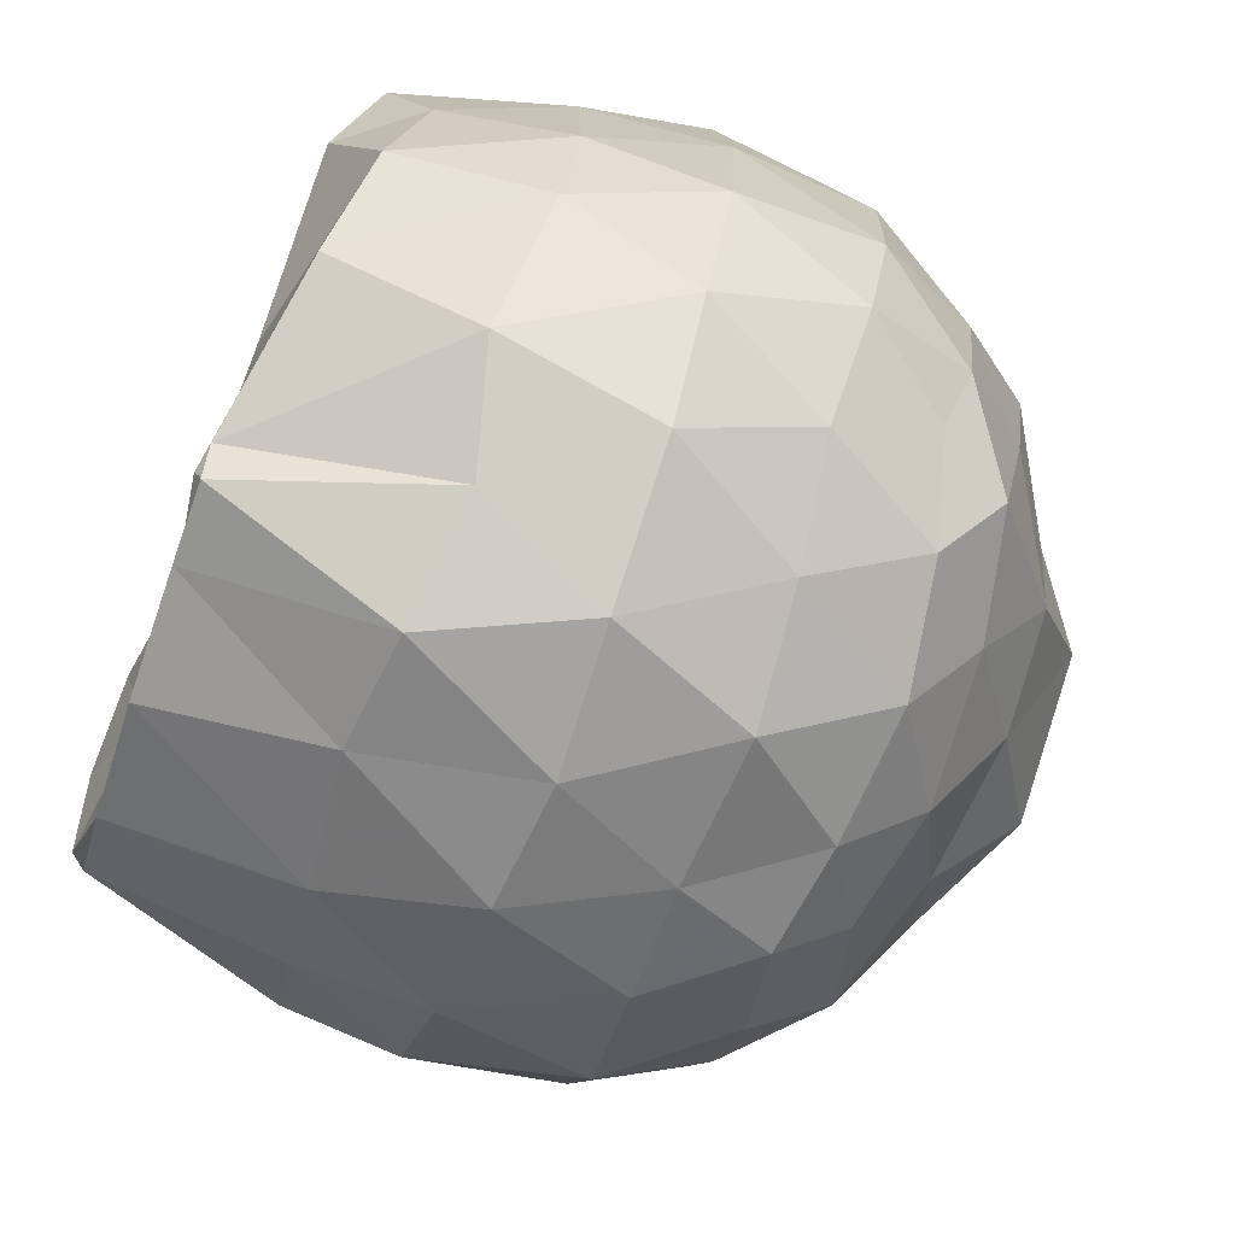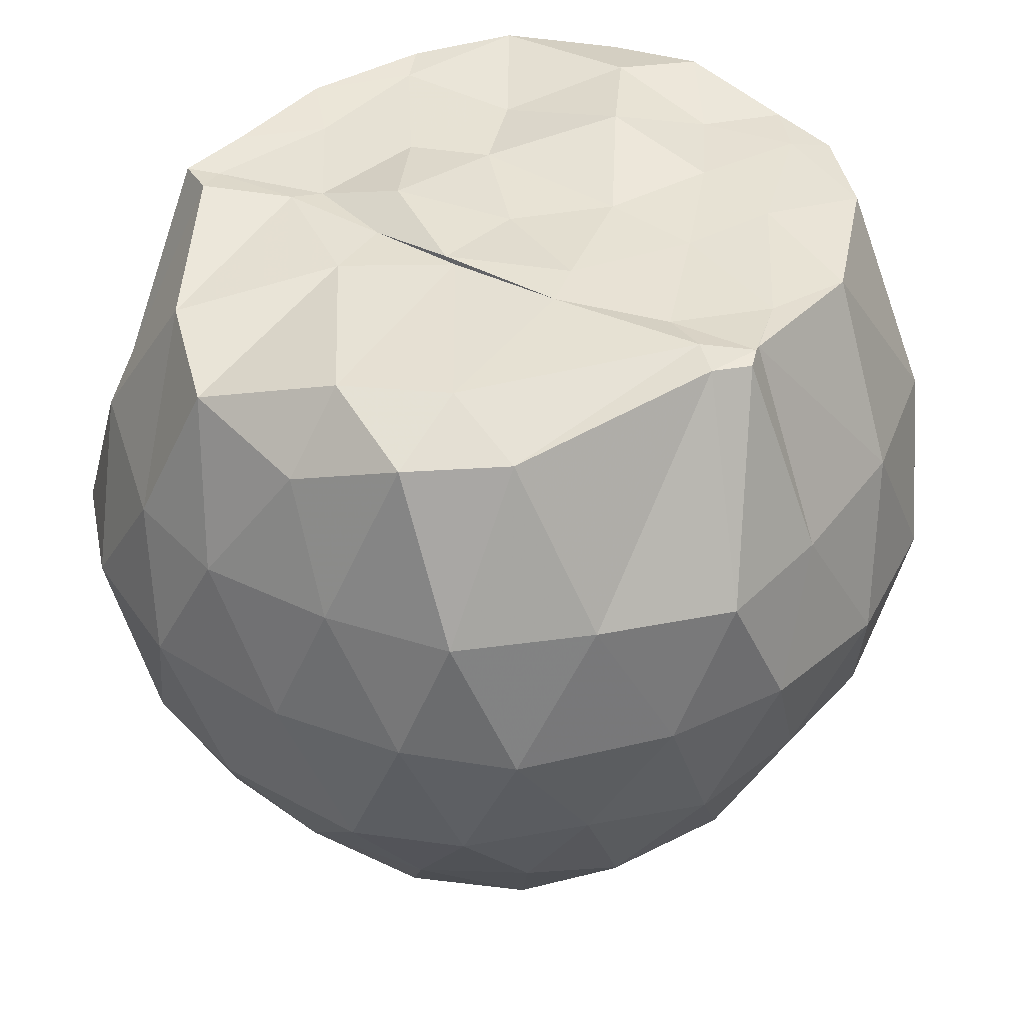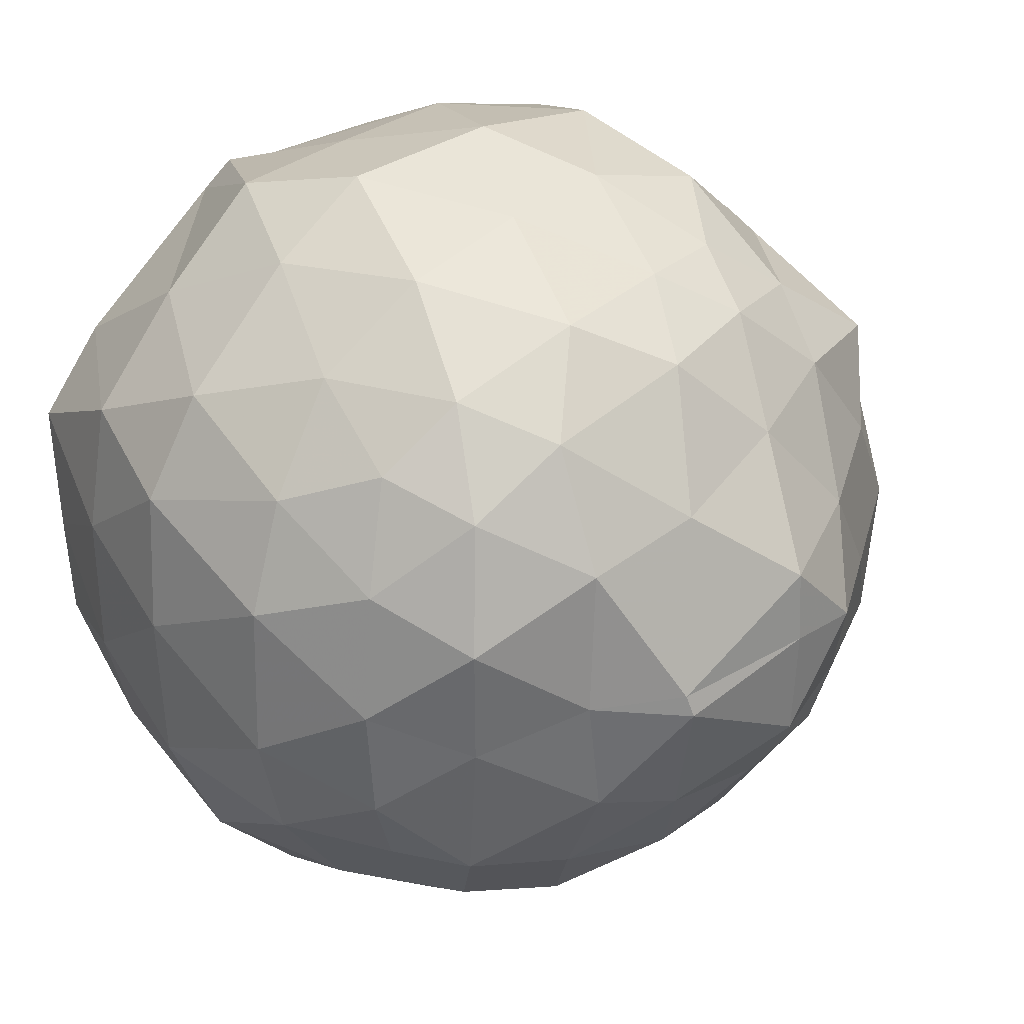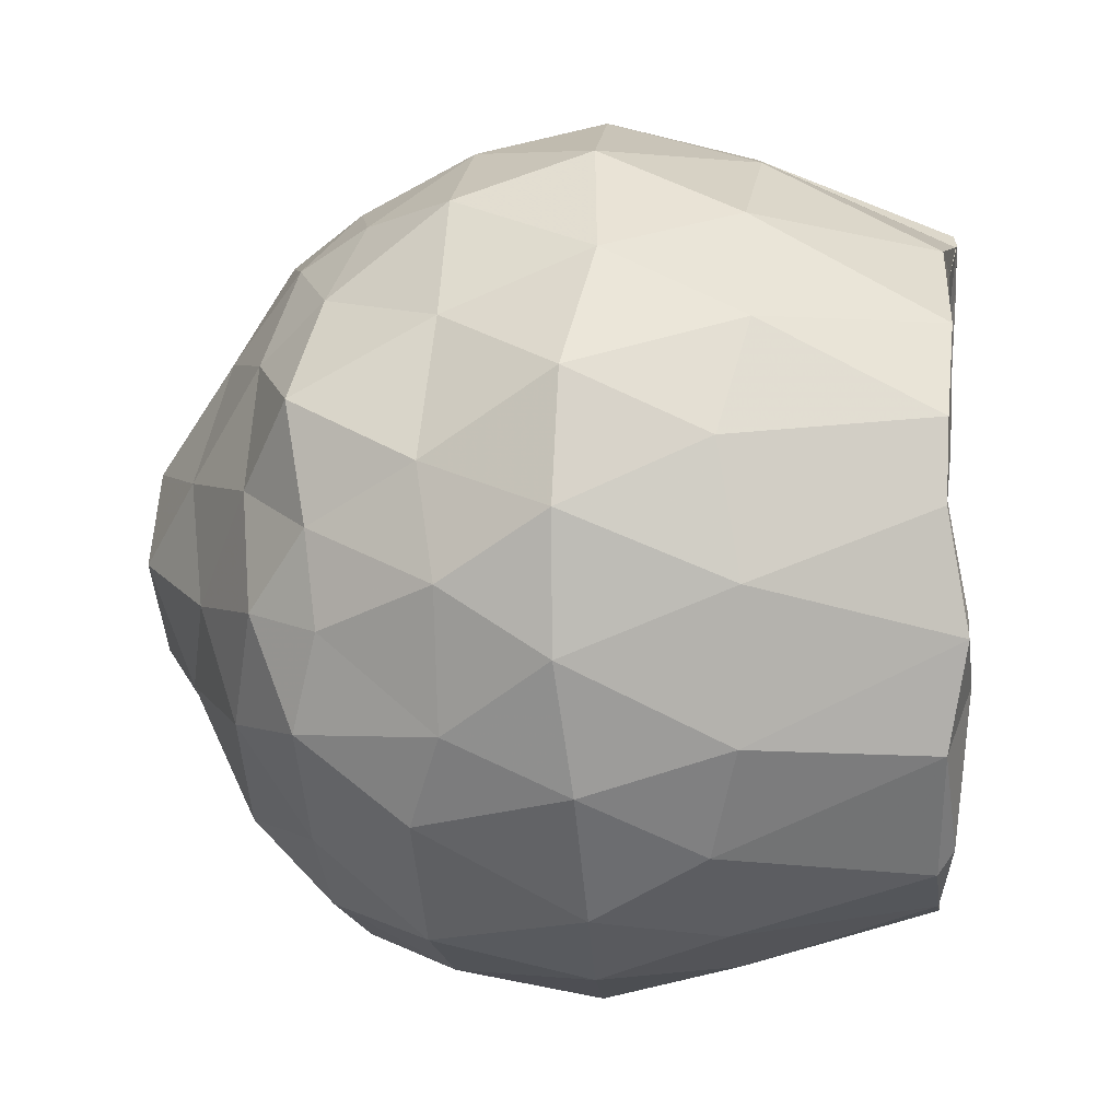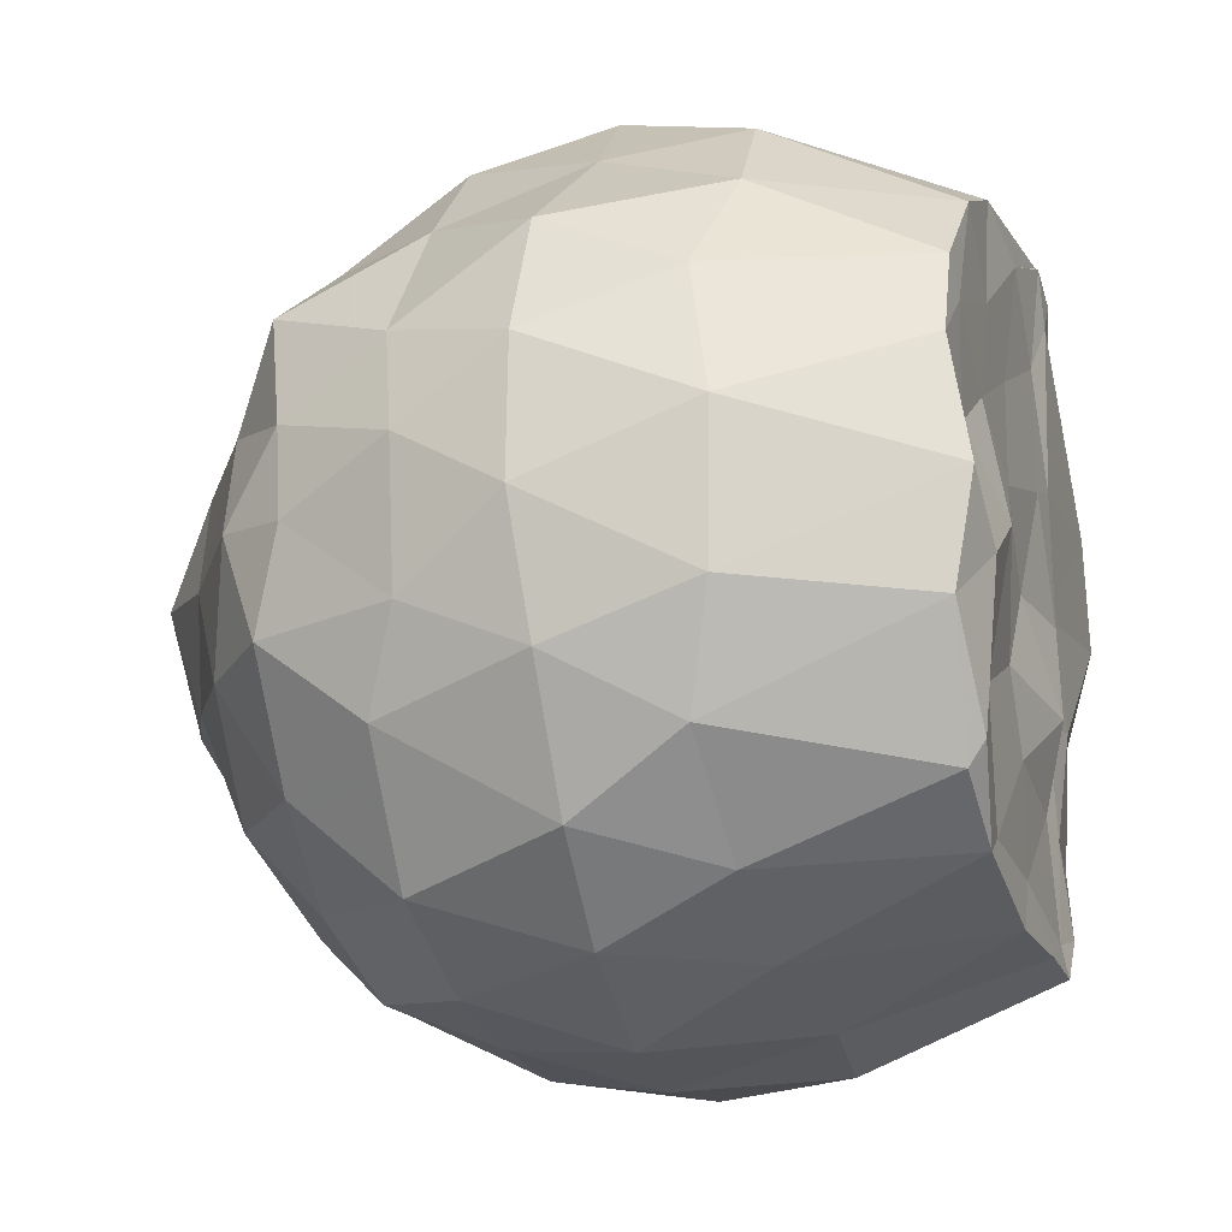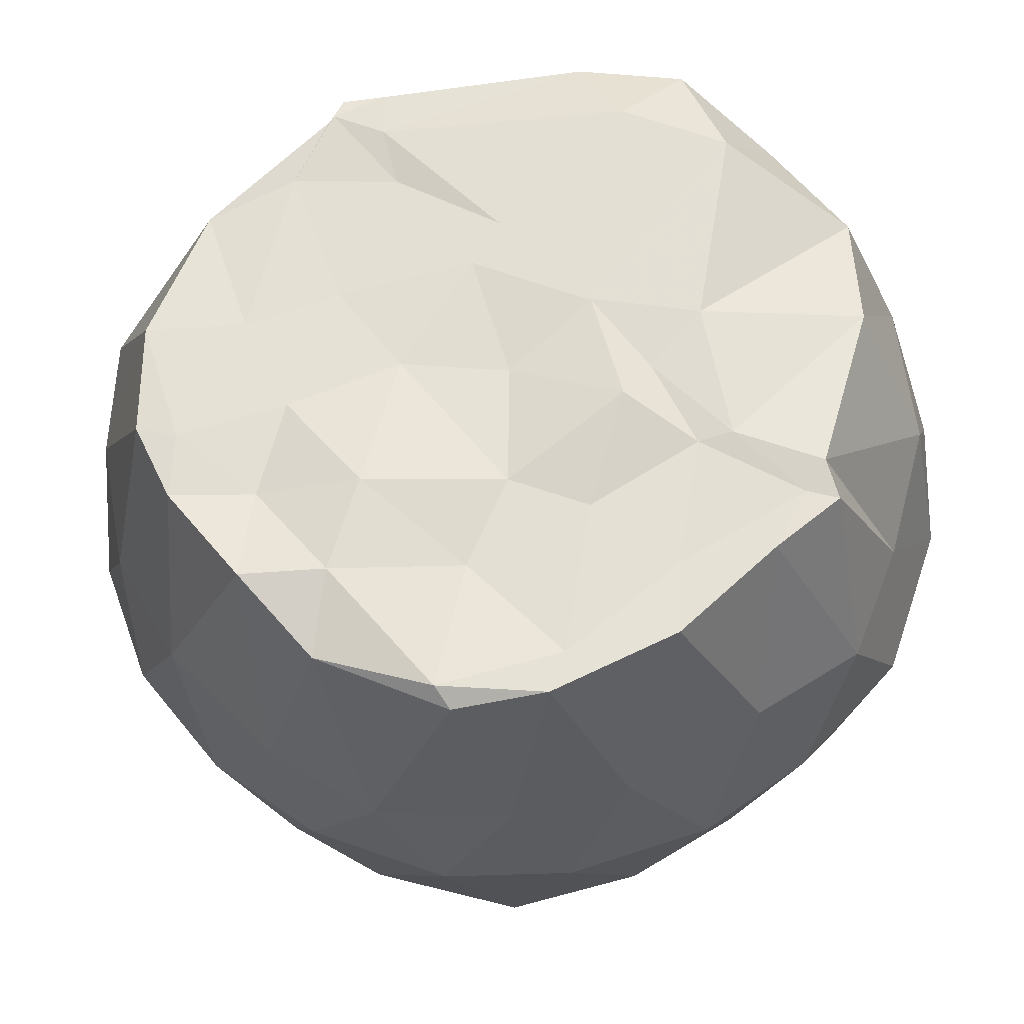
<metadata>
{"format":"obj","ext":"obj","renderer":"f3d","projection":"perspective","resolution":1024,"background":"white","views":[{"elev":-70.9,"azim":69.7,"up":"+Y"},{"elev":40.3,"azim":122.9,"up":"+Z"},{"elev":29.0,"azim":138.2,"up":"+Y"},{"elev":11.1,"azim":-83.4,"up":"+Y"},{"elev":-14.1,"azim":-72.9,"up":"+Y"},{"elev":65.4,"azim":-45.2,"up":"+Z"}]}
</metadata>
<code>
v -1.534 -0.03785 0.9647
v -1.557 0.01939 -0.8429
v -0.6139 -0.0125 0.8138
v -0.6617 0.245 0.9157
v -0.8166 0.4367 0.9109
v -1.238 0.6762 0.9956
v -1.312 0.737 0.9883
v -1.375 0.7177 0.9927
v -1.742 0.739 0.9576
v -2.048 0.6179 0.9744
v -2.228 0.4496 0.9681
v -2.288 0.2771 0.9681
v -2.321 0.01023 1.02
v -2.331 -0.2326 0.981
v -2.203 -0.5243 0.9708
v -2.027 -0.647 0.9784
v -1.734 -0.7522 0.9872
v -1.441 -0.7659 0.993
v -1.258 -0.7865 0.9941
v -1.212 -0.7021 0.9993
v -0.8484 -0.504 0.9307
v -0.6689 -0.3039 0.881
v -0.5304 0.1258 0.5386
v -0.5862 0.4201 0.5425
v -0.8026 0.6617 0.546
v -1.04 0.8777 0.5401
v -1.334 0.9114 0.5359
v -1.662 0.9234 0.5588
v -2.007 0.8395 0.5428
v -2.22 0.6472 0.5672
v -2.382 0.4272 0.5071
v -2.464 0.142 0.566
v -2.468 -0.1952 0.5636
v -2.388 -0.4477 0.5057
v -2.177 -0.6835 0.5352
v -1.947 -0.8288 0.5519
v -1.617 -0.924 0.5883
v -1.341 -0.9823 0.5613
v -1.072 -0.864 0.5238
v -0.8247 -0.7187 0.5907
v -0.6017 -0.4438 0.5393
v -0.5279 -0.1989 0.5269
v -0.511 0.3266 0.2436
v -0.6321 0.5637 0.2171
v -0.9037 0.8102 0.2289
v -1.148 0.9528 0.2471
v -1.503 1 0.2026
v -1.838 0.9568 0.2092
v -2.088 0.7739 0.2398
v -2.357 0.5604 0.191
v -2.483 0.2935 0.1907
v -2.515 -0.01057 0.196
v -2.47 -0.3081 0.2348
v -2.33 -0.6117 0.2495
v -2.112 -0.8152 0.2424
v -1.803 -0.9686 0.2298
v -1.507 -1.017 0.2077
v -1.177 -1.007 0.2257
v -0.8523 -0.8486 0.2275
v -0.6394 -0.6398 0.2366
v -0.5013 -0.3499 0.2295
v -0.4793 0.007226 0.2214
v -0.6179 0.4259 -0.1051
v -0.7972 0.6559 -0.05952
v -1.034 0.835 -0.09924
v -1.332 0.906 -0.09506
v -1.602 0.9348 -0.08502
v -1.912 0.8523 -0.09594
v -2.16 0.6345 -0.08537
v -2.362 0.3609 -0.09898
v -2.464 0.1268 -0.04998
v -2.446 -0.1935 -0.04391
v -2.371 -0.4078 -0.1183
v -2.194 -0.71 -0.1101
v -1.929 -0.8691 -0.09192
v -1.656 -0.9381 -0.08526
v -1.315 -0.9677 -0.1063
v -1.034 -0.856 -0.08791
v -0.7871 -0.6994 -0.06212
v -0.5986 -0.4554 -0.0904
v -0.5238 -0.193 -0.1118
v -0.5254 0.1727 -0.1219
v -0.7696 0.5064 -0.2909
v -0.9425 0.6522 -0.3438
v -1.244 0.7599 -0.3851
v -1.533 0.7906 -0.3575
v -1.76 0.7815 -0.3028
v -1.963 0.6395 -0.3612
v -2.221 0.4617 -0.3962
v -2.314 0.209 -0.341
v -2.364 0.0008667 -0.3115
v -2.335 -0.2263 -0.3694
v -2.174 -0.5013 -0.3639
v -1.99 -0.7041 -0.3566
v -1.758 -0.8508 -0.3153
v -1.512 -0.8425 -0.3517
v -1.219 -0.7852 -0.383
v -0.9474 -0.687 -0.3442
v -0.7601 -0.4965 -0.3001
v -0.6795 -0.3127 -0.3458
v -0.648 -0.04275 -0.361
v -0.6803 0.2554 -0.3479
v -0.7574 0.01659 0.9911
v -0.8683 0.2478 0.9954
v -1.306 0.6067 0.9975
v -1.358 0.721 0.9958
v -1.538 0.6658 0.977
v -1.877 0.4687 0.973
v -2.176 0.3713 0.975
v -2.149 0.1416 0.9671
v -2.178 -0.1212 1.031
v -2.197 -0.4699 1.006
v -1.935 -0.6059 0.9732
v -1.611 -0.6368 0.9725
v -1.293 -0.72 0.9836
v -1.301 -0.5071 0.9885
v -1.129 -0.2464 0.9882
v -1.289 -0.0298 0.9806
v -1.287 0.2416 0.9892
v -1.37 0.4958 0.9751
v -1.672 0.3732 0.9694
v -1.95 0.2531 0.9713
v -1.978 -0.01562 1.026
v -1.941 -0.3093 0.9659
v -1.651 -0.4037 0.9782
v -1.368 -0.4657 0.9753
v -1.304 -0.2602 0.9751
v -1.287 -0.05381 0.9952
v -1.405 0.2125 0.9857
v -1.7 0.1458 0.9744
v -1.732 -0.2289 0.9715
v -1.415 -0.2774 1.024
v -0.8655 0.4311 -0.491
v -1.082 0.5697 -0.5291
v -1.433 0.6561 -0.5383
v -1.71 0.6771 -0.4653
v -1.931 0.4919 -0.5135
v -2.125 0.2494 -0.51
v -2.259 0.01281 -0.4747
v -2.145 -0.2572 -0.5344
v -1.961 -0.5233 -0.5407
v -1.711 -0.7077 -0.4724
v -1.446 -0.6696 -0.5313
v -1.127 -0.5788 -0.5224
v -0.8582 -0.4946 -0.4722
v -0.8276 -0.1405 -0.5308
v -0.8018 0.1469 -0.559
v -1.063 0.3006 -0.6697
v -1.317 0.3751 -0.7088
v -1.635 0.4558 -0.6401
v -1.847 0.2154 -0.6896
v -2.006 -0.02922 -0.6388
v -1.851 -0.2479 -0.6963
v -1.645 -0.4972 -0.6306
v -1.333 -0.4219 -0.677
v -1.082 -0.3109 -0.6737
v -1.038 -0.03012 -0.6822
v -1.213 -0.006046 -0.8153
v -1.558 0.1851 -0.8329
v -1.742 0.006293 -0.8251
v -1.56 -0.2345 -0.8272
v -1.225 -0.05707 -0.8289
f 3 23 4
f 4 23 24
f 4 24 5
f 5 24 25
f 5 25 6
f 6 25 26
f 6 26 7
f 7 26 27
f 7 27 8
f 8 27 28
f 8 28 9
f 9 28 29
f 9 29 10
f 10 29 30
f 10 30 11
f 11 30 31
f 11 31 12
f 12 31 32
f 12 32 13
f 13 32 33
f 13 33 14
f 14 33 34
f 14 34 15
f 15 34 35
f 15 35 16
f 16 35 36
f 16 36 17
f 17 36 37
f 17 37 18
f 18 37 38
f 18 38 19
f 19 38 39
f 19 39 20
f 20 39 40
f 20 40 21
f 21 40 41
f 21 41 22
f 22 41 42
f 22 42 3
f 3 42 23
f 23 43 24
f 24 43 44
f 24 44 25
f 25 44 45
f 25 45 26
f 26 45 46
f 26 46 27
f 27 46 47
f 27 47 28
f 28 47 48
f 28 48 29
f 29 48 49
f 29 49 30
f 30 49 50
f 30 50 31
f 31 50 51
f 31 51 32
f 32 51 52
f 32 52 33
f 33 52 53
f 33 53 34
f 34 53 54
f 34 54 35
f 35 54 55
f 35 55 36
f 36 55 56
f 36 56 37
f 37 56 57
f 37 57 38
f 38 57 58
f 38 58 39
f 39 58 59
f 39 59 40
f 40 59 60
f 40 60 41
f 41 60 61
f 41 61 42
f 42 61 62
f 42 62 23
f 23 62 43
f 43 63 44
f 44 63 64
f 44 64 45
f 45 64 65
f 45 65 46
f 46 65 66
f 46 66 47
f 47 66 67
f 47 67 48
f 48 67 68
f 48 68 49
f 49 68 69
f 49 69 50
f 50 69 70
f 50 70 51
f 51 70 71
f 51 71 52
f 52 71 72
f 52 72 53
f 53 72 73
f 53 73 54
f 54 73 74
f 54 74 55
f 55 74 75
f 55 75 56
f 56 75 76
f 56 76 57
f 57 76 77
f 57 77 58
f 58 77 78
f 58 78 59
f 59 78 79
f 59 79 60
f 60 79 80
f 60 80 61
f 61 80 81
f 61 81 62
f 62 81 82
f 62 82 43
f 43 82 63
f 63 83 64
f 64 83 84
f 64 84 65
f 65 84 85
f 65 85 66
f 66 85 86
f 66 86 67
f 67 86 87
f 67 87 68
f 68 87 88
f 68 88 69
f 69 88 89
f 69 89 70
f 70 89 90
f 70 90 71
f 71 90 91
f 71 91 72
f 72 91 92
f 72 92 73
f 73 92 93
f 73 93 74
f 74 93 94
f 74 94 75
f 75 94 95
f 75 95 76
f 76 95 96
f 76 96 77
f 77 96 97
f 77 97 78
f 78 97 98
f 78 98 79
f 79 98 99
f 79 99 80
f 80 99 100
f 80 100 81
f 81 100 101
f 81 101 82
f 82 101 102
f 82 102 63
f 63 102 83
f 103 104 118
f 104 119 118
f 104 105 119
f 105 120 119
f 105 106 120
f 106 107 120
f 107 121 120
f 107 108 121
f 108 122 121
f 108 109 122
f 109 110 122
f 110 123 122
f 110 111 123
f 111 124 123
f 111 112 124
f 112 113 124
f 113 125 124
f 113 114 125
f 114 126 125
f 114 115 126
f 115 116 126
f 116 127 126
f 116 117 127
f 117 118 127
f 117 103 118
f 118 119 128
f 119 129 128
f 119 120 129
f 120 121 129
f 121 130 129
f 121 122 130
f 122 123 130
f 123 131 130
f 123 124 131
f 124 125 131
f 125 132 131
f 125 126 132
f 126 127 132
f 127 128 132
f 127 118 128
f 133 148 134
f 134 148 149
f 134 149 135
f 135 149 150
f 135 150 136
f 136 150 137
f 137 150 151
f 137 151 138
f 138 151 152
f 138 152 139
f 139 152 140
f 140 152 153
f 140 153 141
f 141 153 154
f 141 154 142
f 142 154 143
f 143 154 155
f 143 155 144
f 144 155 156
f 144 156 145
f 145 156 146
f 146 156 157
f 146 157 147
f 147 157 148
f 147 148 133
f 148 158 149
f 149 158 159
f 149 159 150
f 150 159 151
f 151 159 160
f 151 160 152
f 152 160 153
f 153 160 161
f 153 161 154
f 154 161 155
f 155 161 162
f 155 162 156
f 156 162 157
f 157 162 158
f 157 158 148
f 3 4 103
f 103 4 104
f 4 5 104
f 104 5 105
f 5 6 105
f 105 6 106
f 6 7 106
f 7 8 106
f 106 8 107
f 8 9 107
f 107 9 108
f 9 10 108
f 108 10 109
f 10 11 109
f 11 12 109
f 109 12 110
f 12 13 110
f 110 13 111
f 13 14 111
f 111 14 112
f 14 15 112
f 15 16 112
f 112 16 113
f 16 17 113
f 113 17 114
f 17 18 114
f 114 18 115
f 18 19 115
f 19 20 115
f 115 20 116
f 20 21 116
f 116 21 117
f 21 22 117
f 117 22 103
f 22 3 103
f 83 133 84
f 84 133 134
f 84 134 85
f 85 134 135
f 85 135 86
f 86 135 136
f 86 136 87
f 87 136 88
f 88 136 137
f 88 137 89
f 89 137 138
f 89 138 90
f 90 138 139
f 90 139 91
f 91 139 92
f 92 139 140
f 92 140 93
f 93 140 141
f 93 141 94
f 94 141 142
f 94 142 95
f 95 142 96
f 96 142 143
f 96 143 97
f 97 143 144
f 97 144 98
f 98 144 145
f 98 145 99
f 99 145 100
f 100 145 146
f 100 146 101
f 101 146 147
f 101 147 102
f 102 147 133
f 102 133 83
f 128 129 1
f 129 130 1
f 130 131 1
f 131 132 1
f 132 128 1
f 159 158 2
f 160 159 2
f 161 160 2
f 162 161 2
f 158 162 2

</code>
